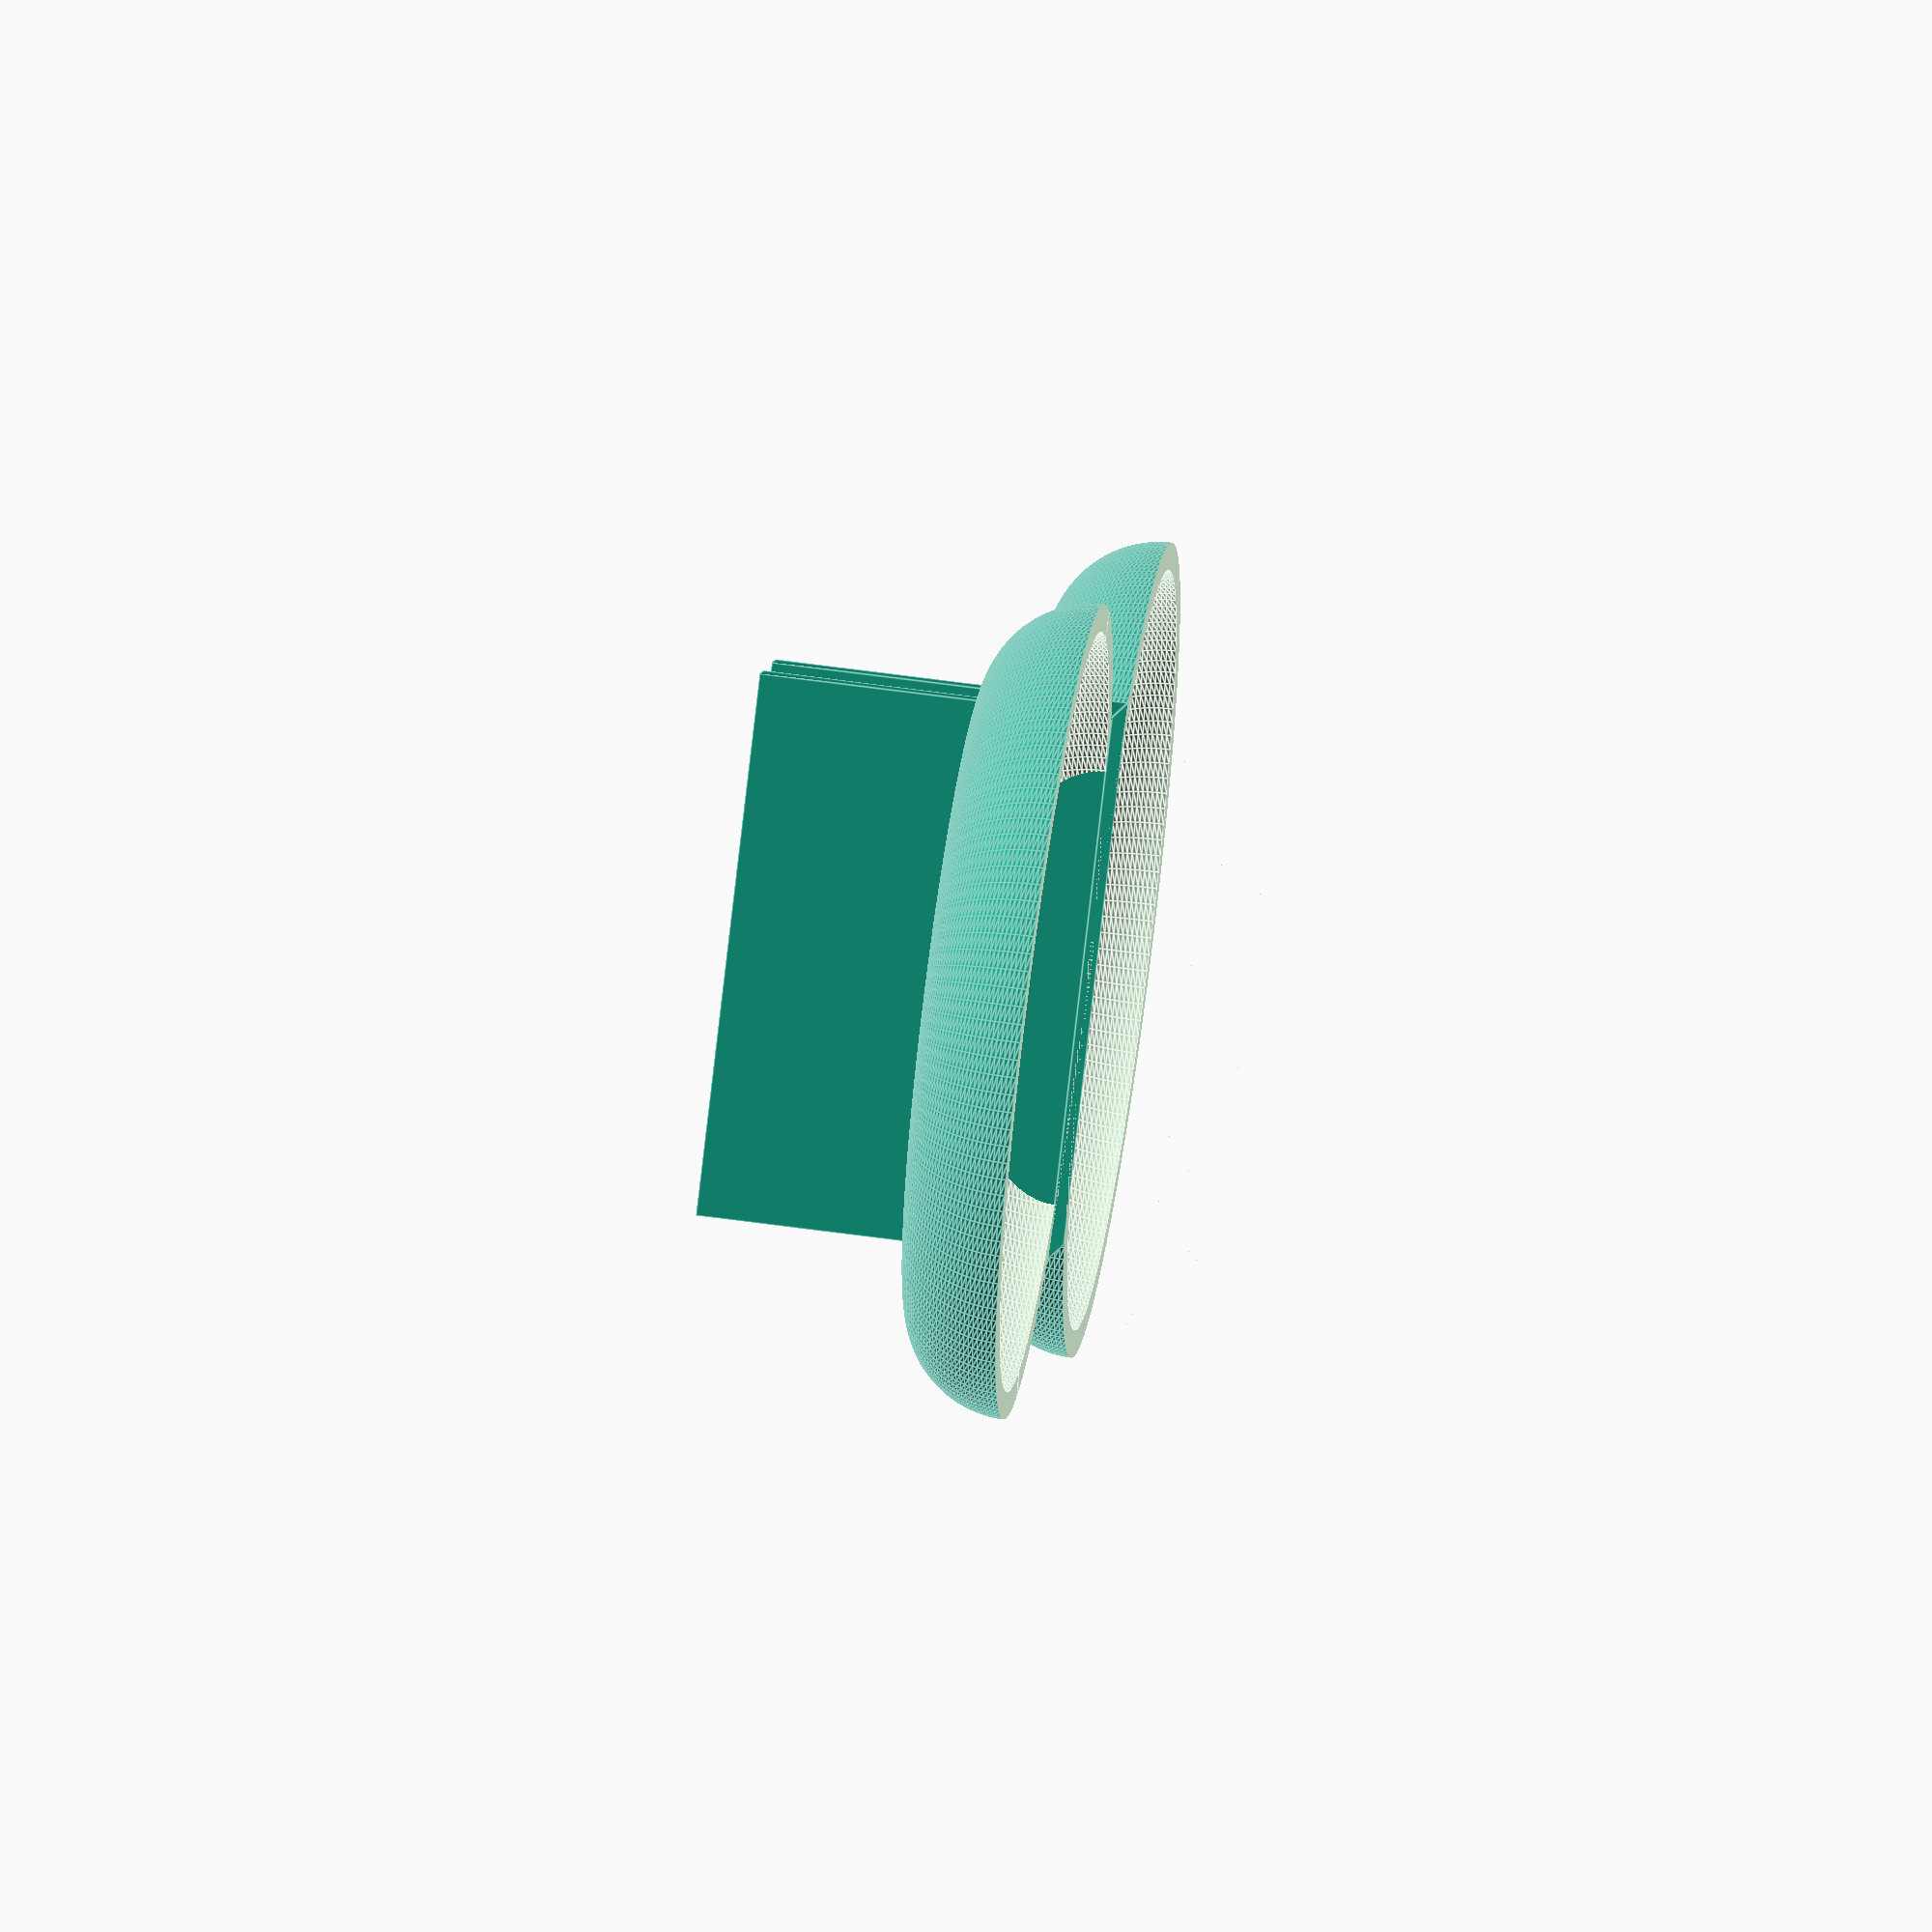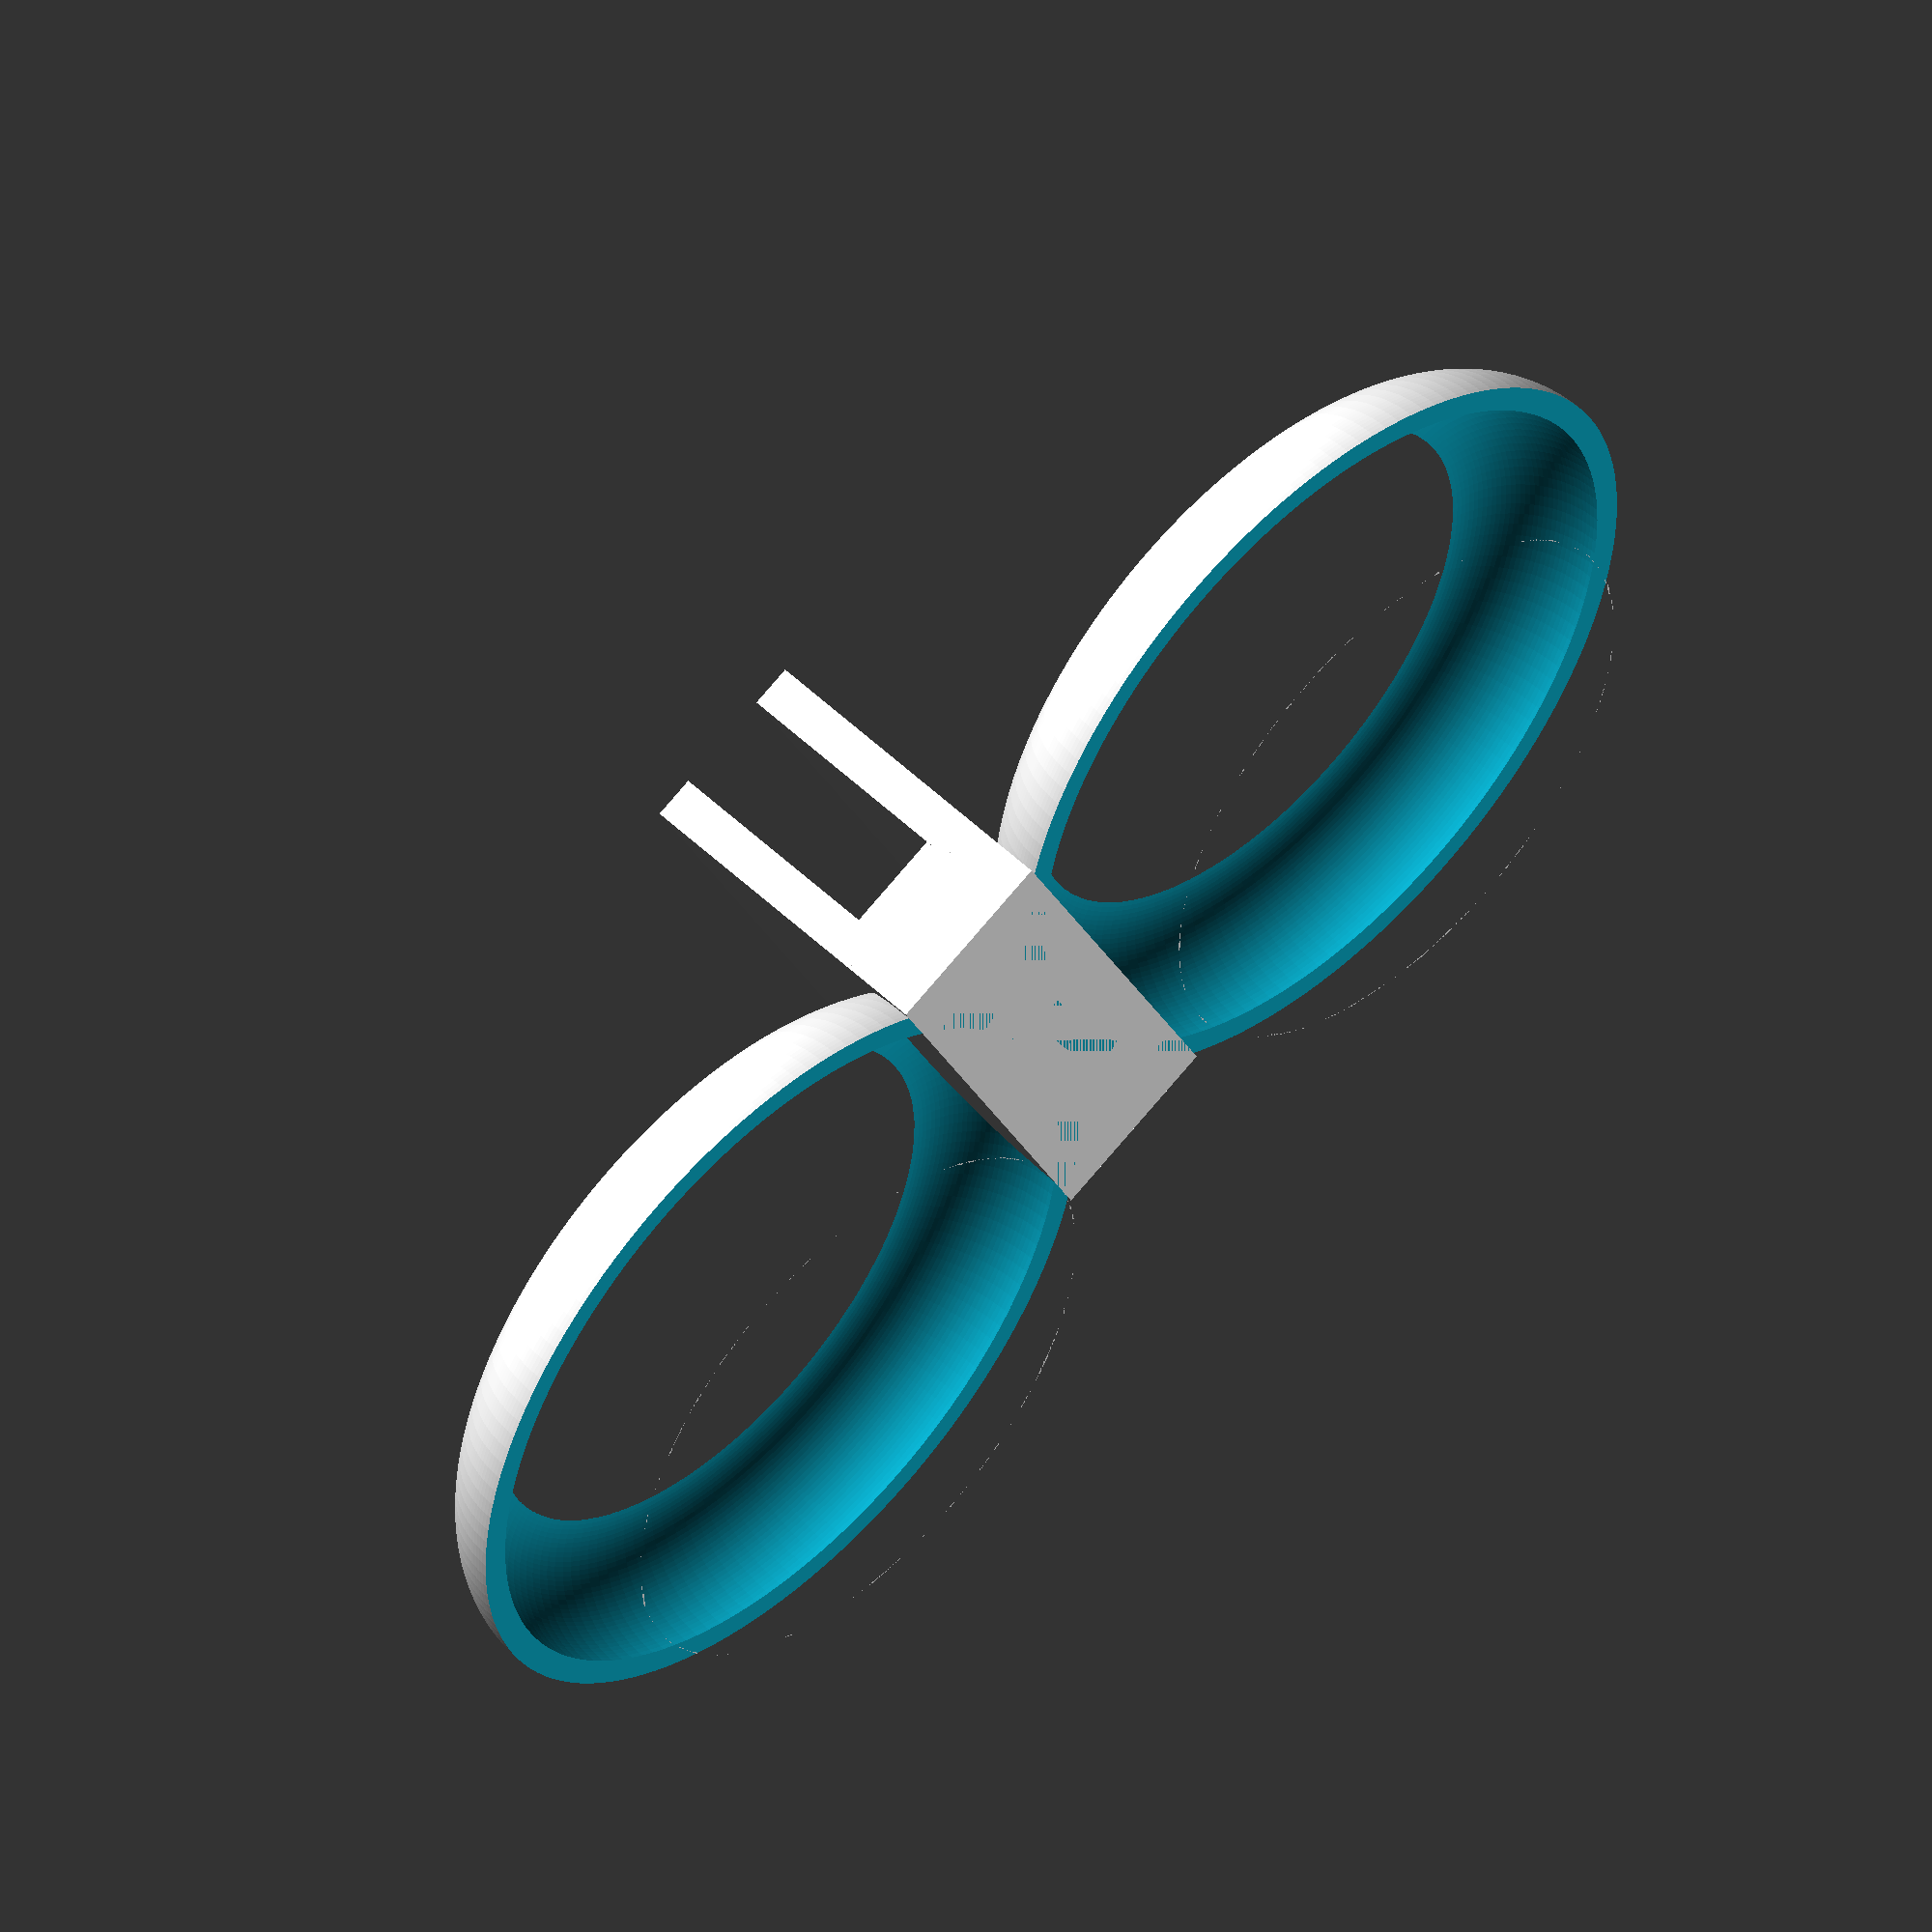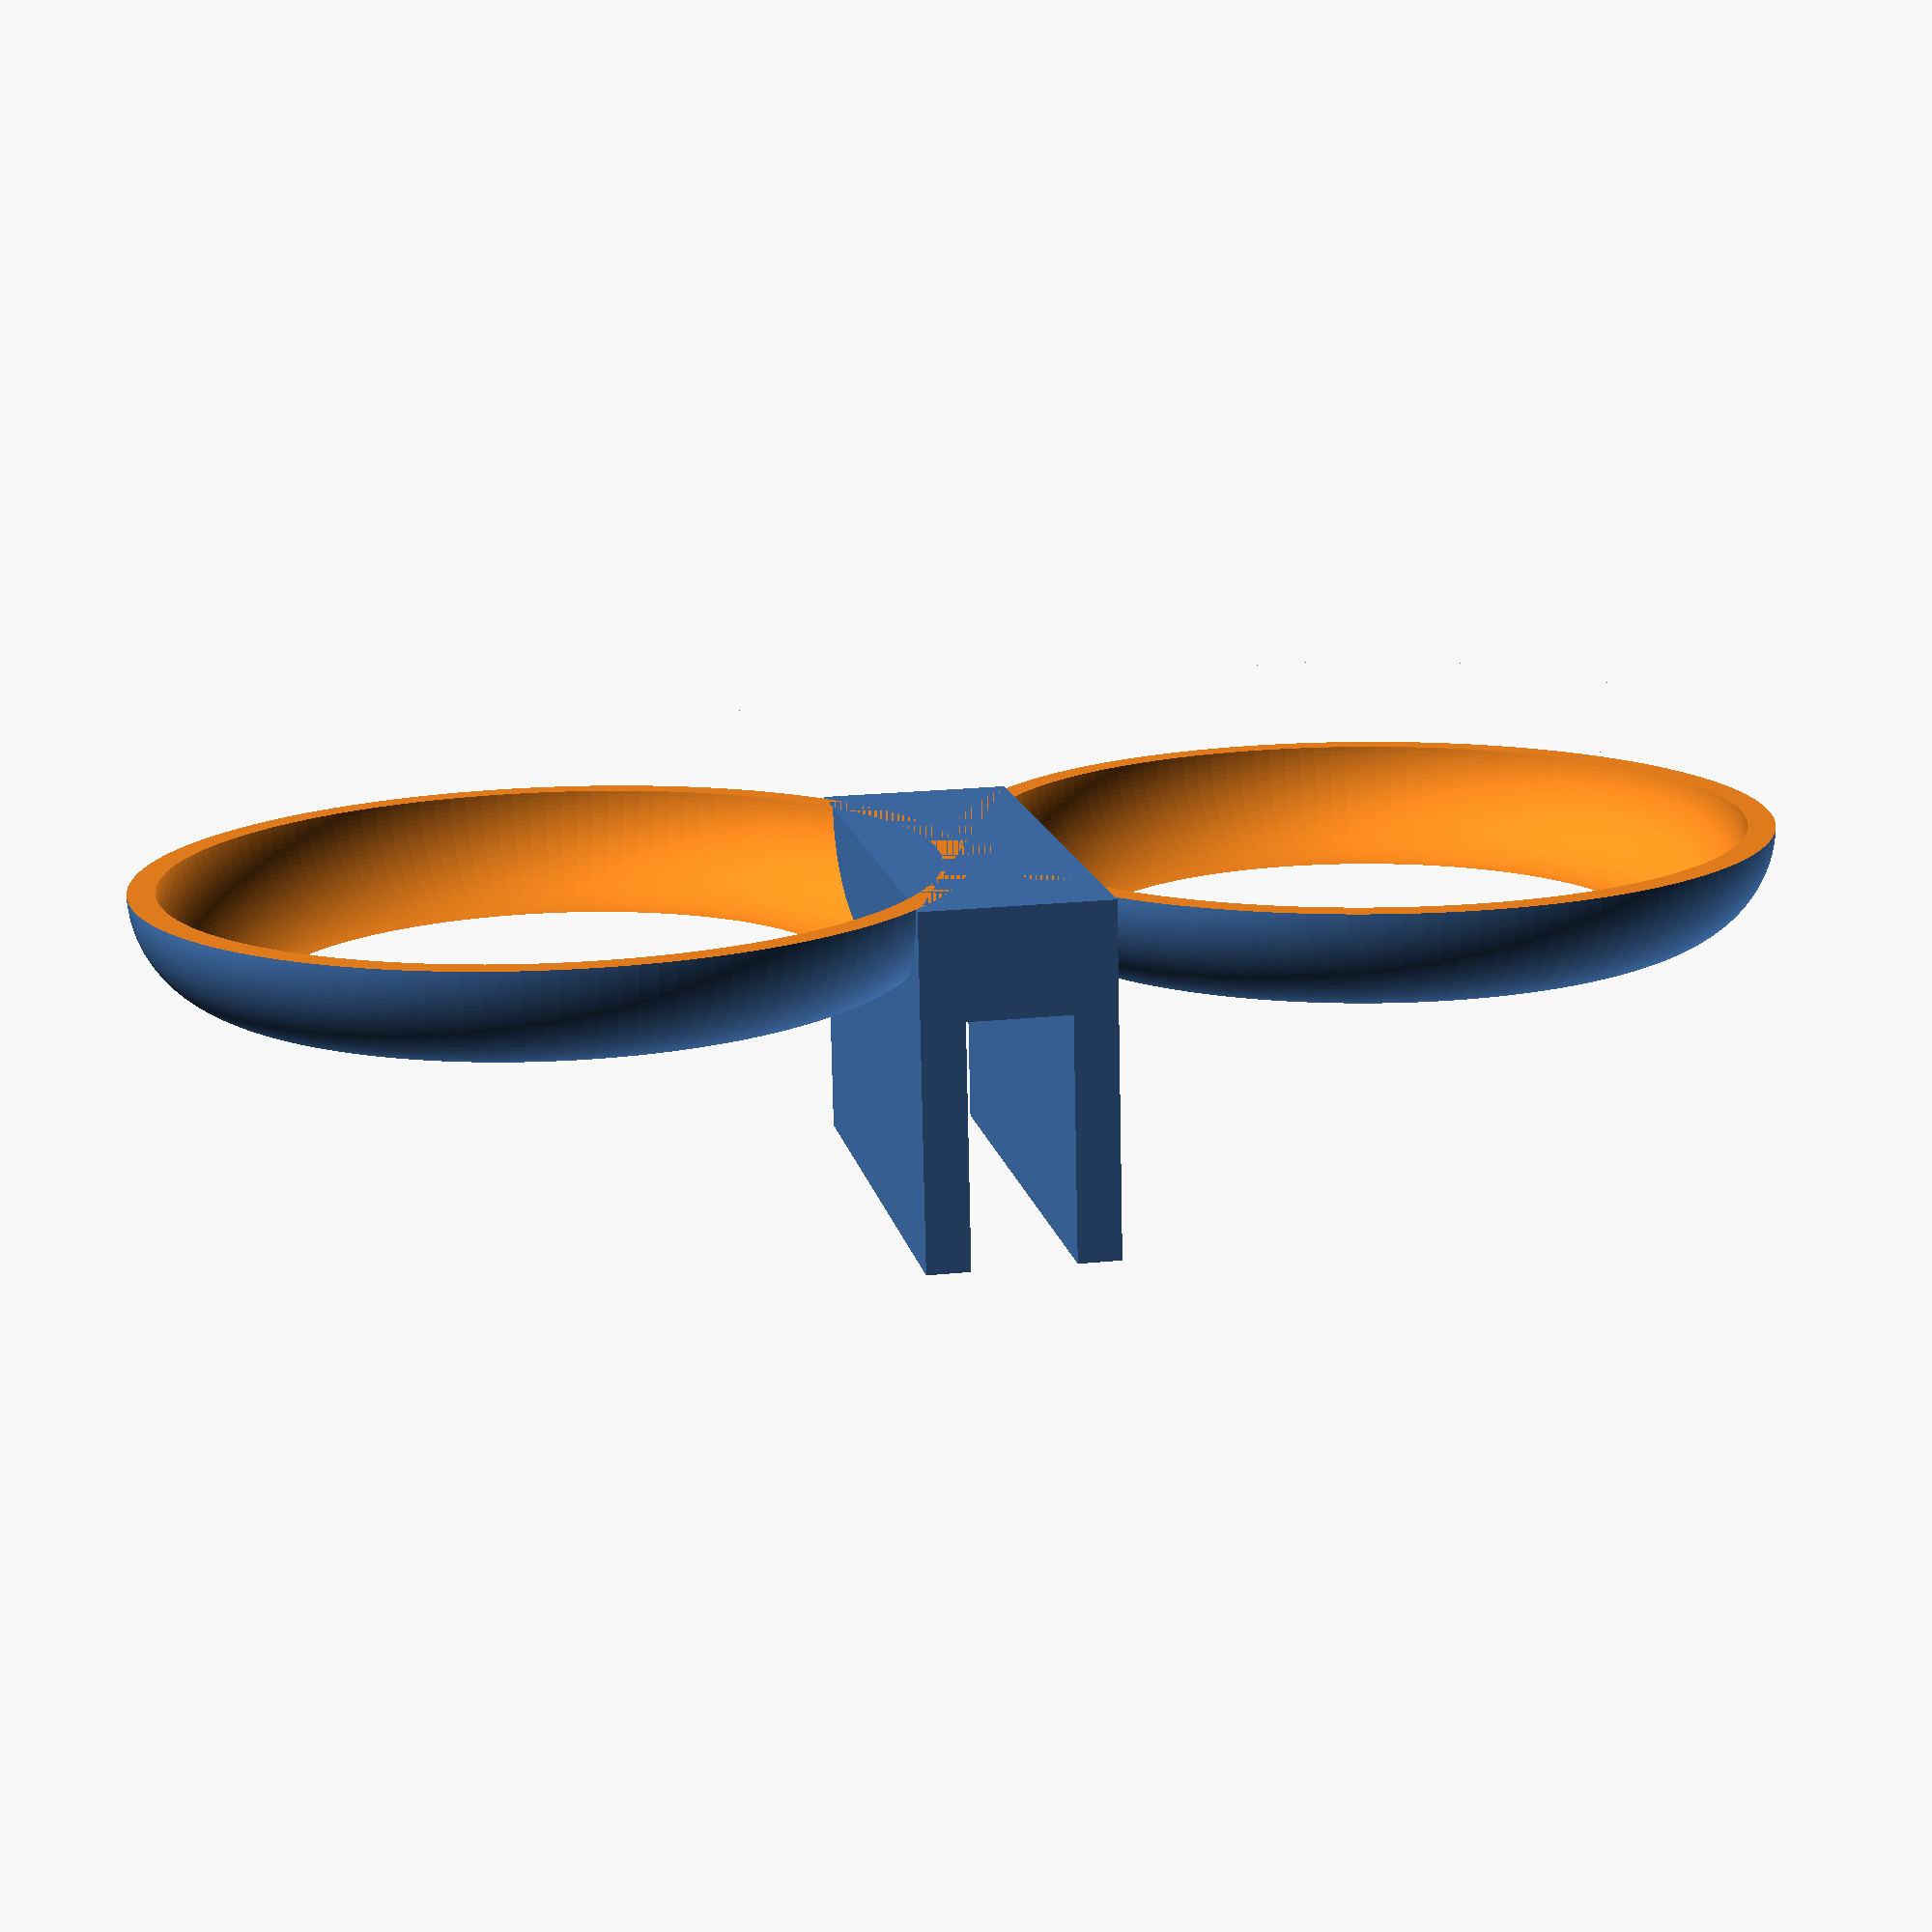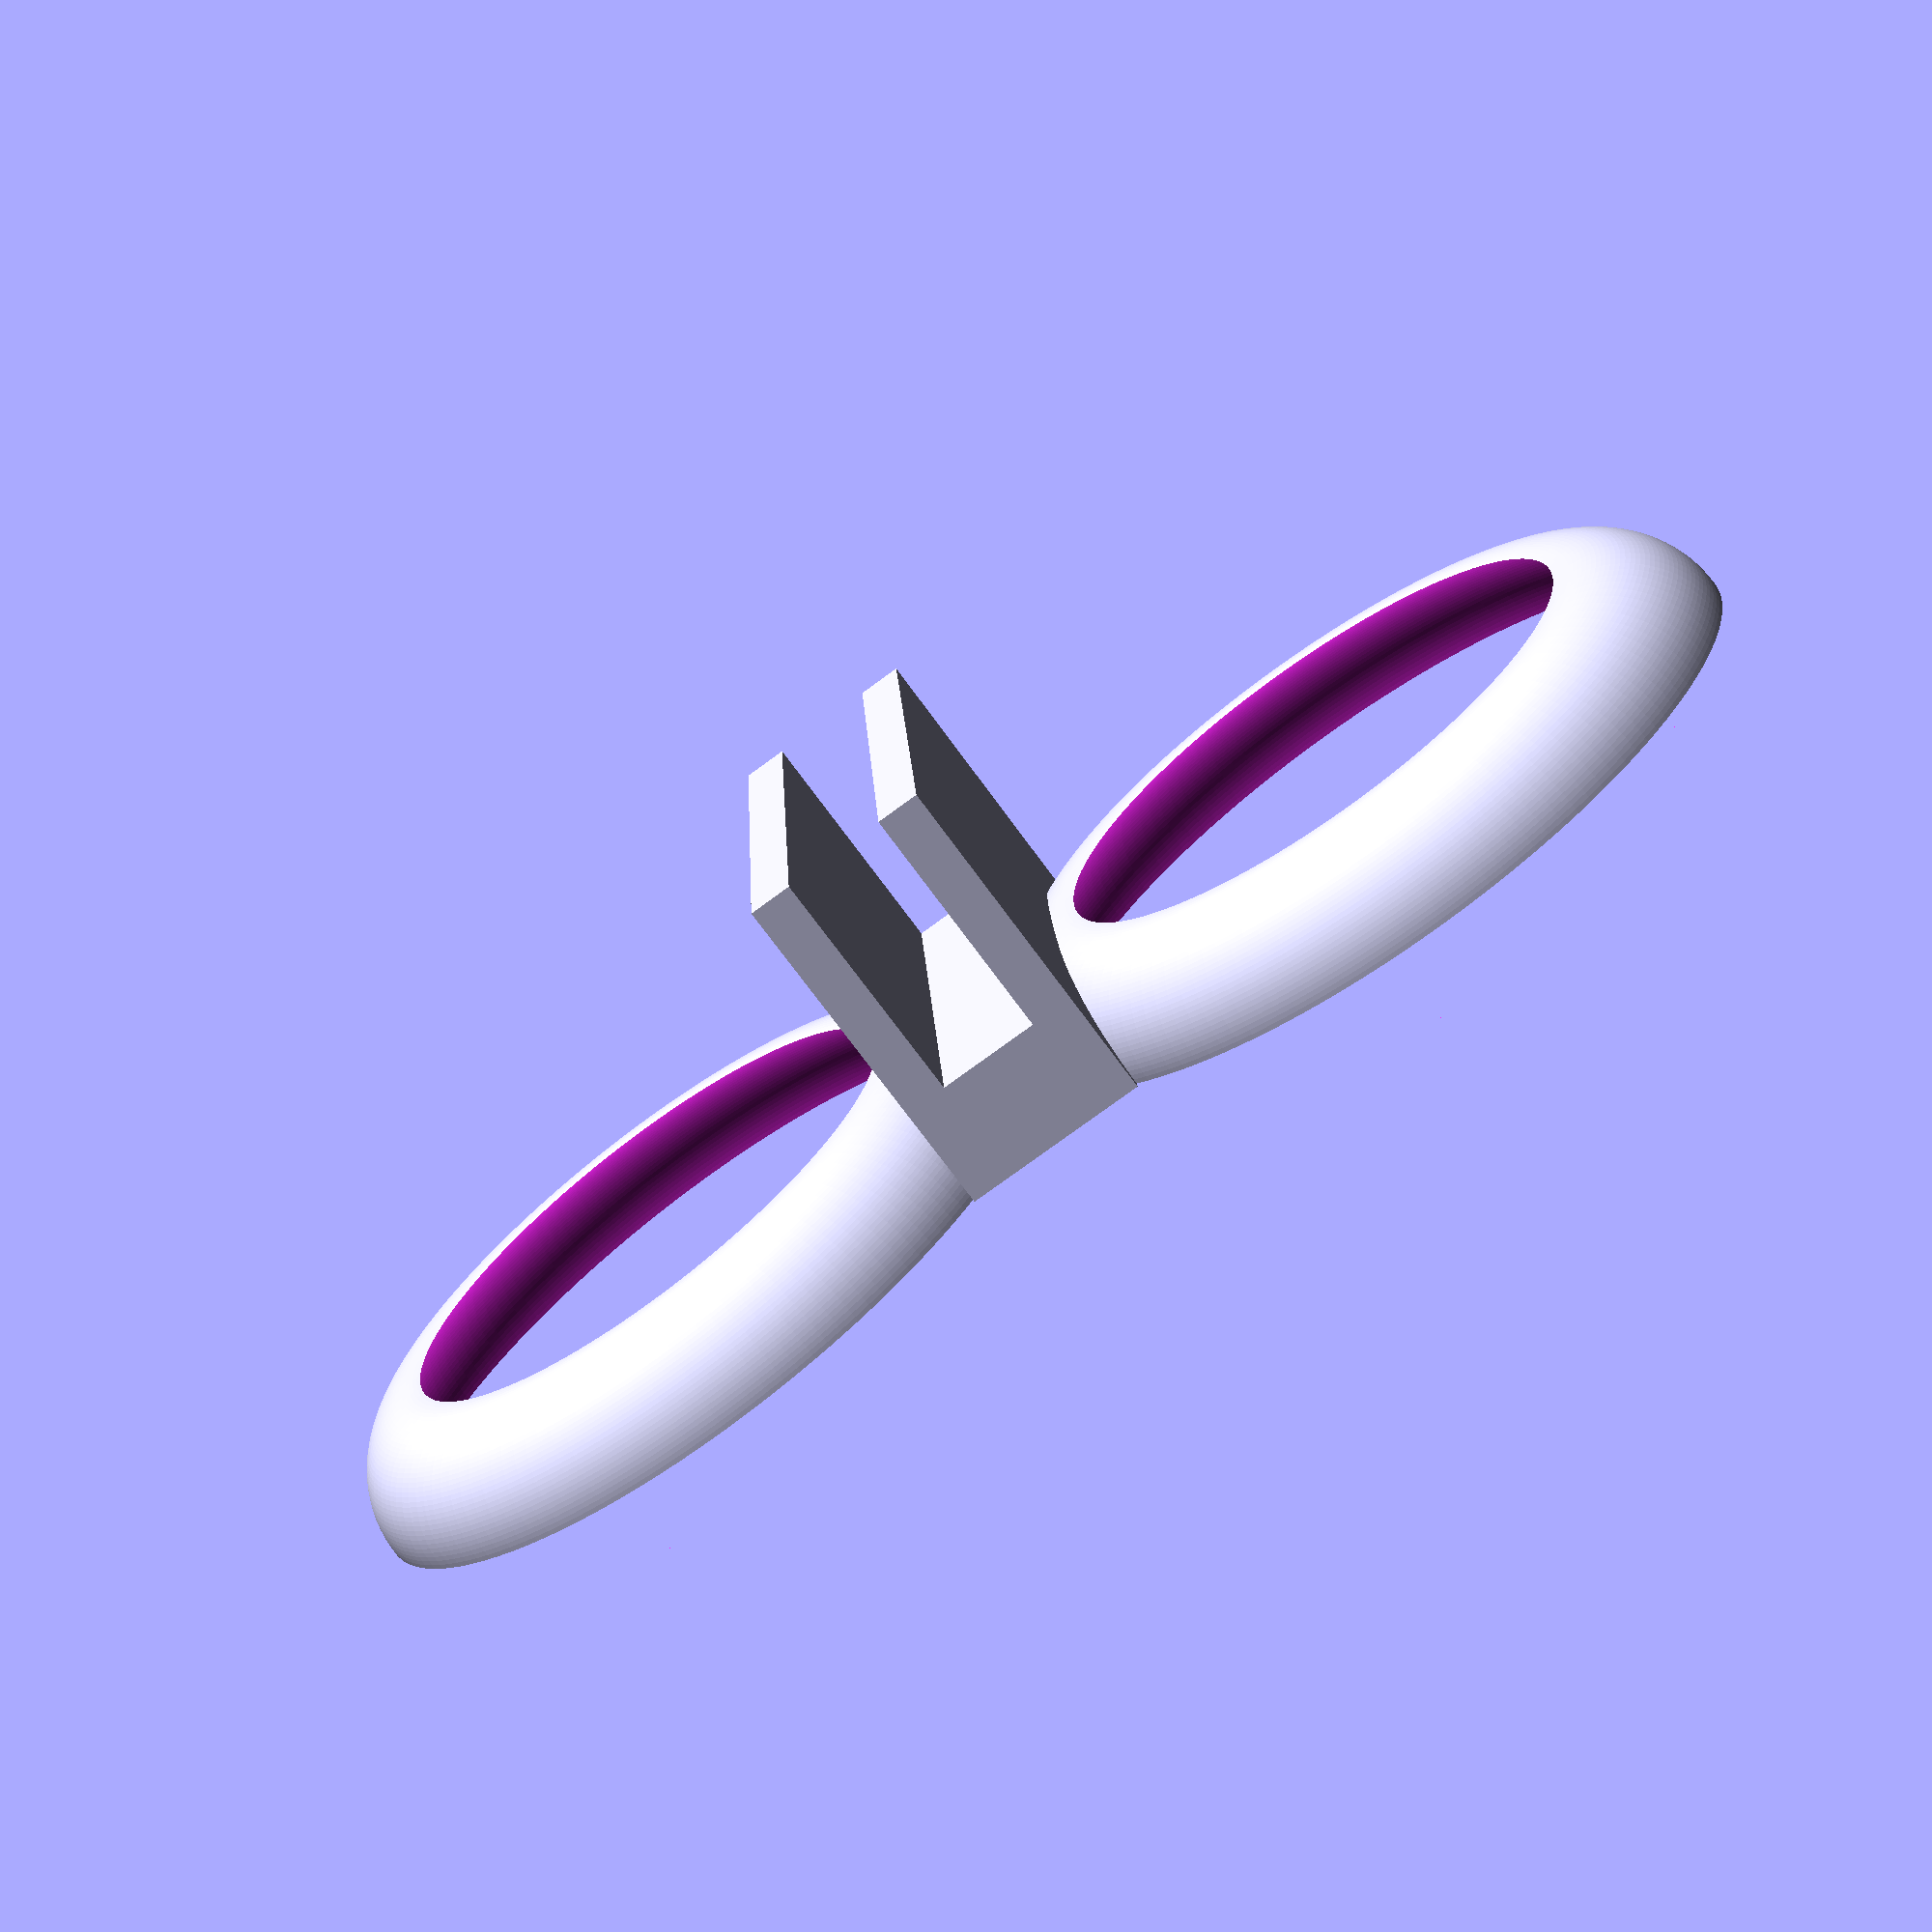
<openscad>
// Define a module for creating torus' to aide in crafting the body.
module Torus(R1,R2) { 
  RA=R1 /2;
  RB=R2 /2 - R1/2 ;
  rotate_extrude(convexity = 10, $fn = 144) translate([RB, 0, 0]) circle(r = RA, $fn = 144); }

// Create the back torus.
difference() { 
  difference() {
    translate([0, 75, 0]) Torus(40, 150); 
    translate([0, 75, 0]) Torus(40, 140); }
  translate([0, 75, -20]) cylinder(r=150, h=20); }

// Create the front torus.
difference() { 
  difference() {
    translate([0, -75, 0]) Torus(40, 150); 
    translate([0, -75, 0]) Torus(40, 140); }
  translate([0, 
    -75, -20]) cylinder(r=150, h=20); }

// Create the center bracket.
translate([0, 0, 10]) cube([100, 35, 20], center=true);
    
translate([0, 13.5, 40]) cube([100, 8, 50], center=true);
translate([0, -13.5, 40]) cube([100, 8, 50], center=true);
</openscad>
<views>
elev=300.6 azim=35.2 roll=98.2 proj=o view=edges
elev=308.5 azim=114.7 roll=136.2 proj=o view=wireframe
elev=76.2 azim=280.8 roll=181.2 proj=p view=wireframe
elev=252.1 azim=266.6 roll=144.0 proj=p view=solid
</views>
